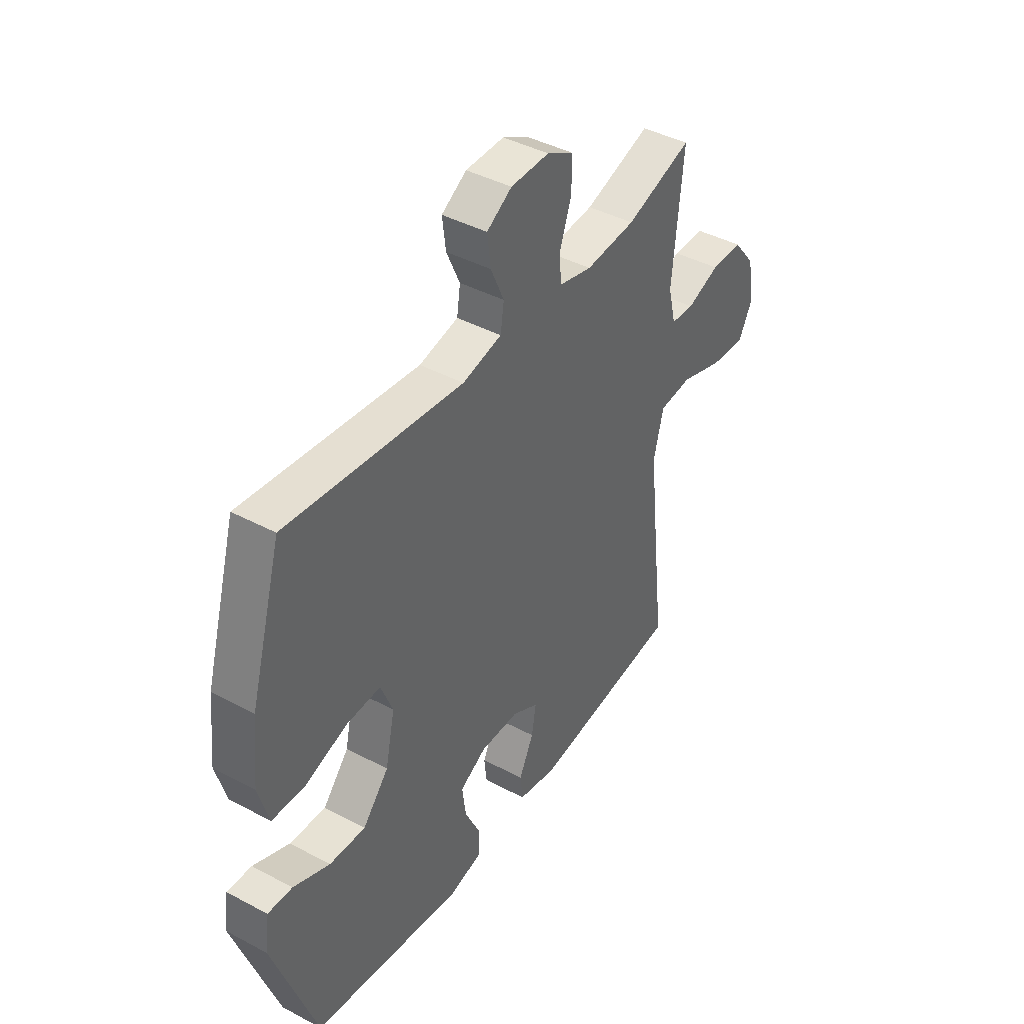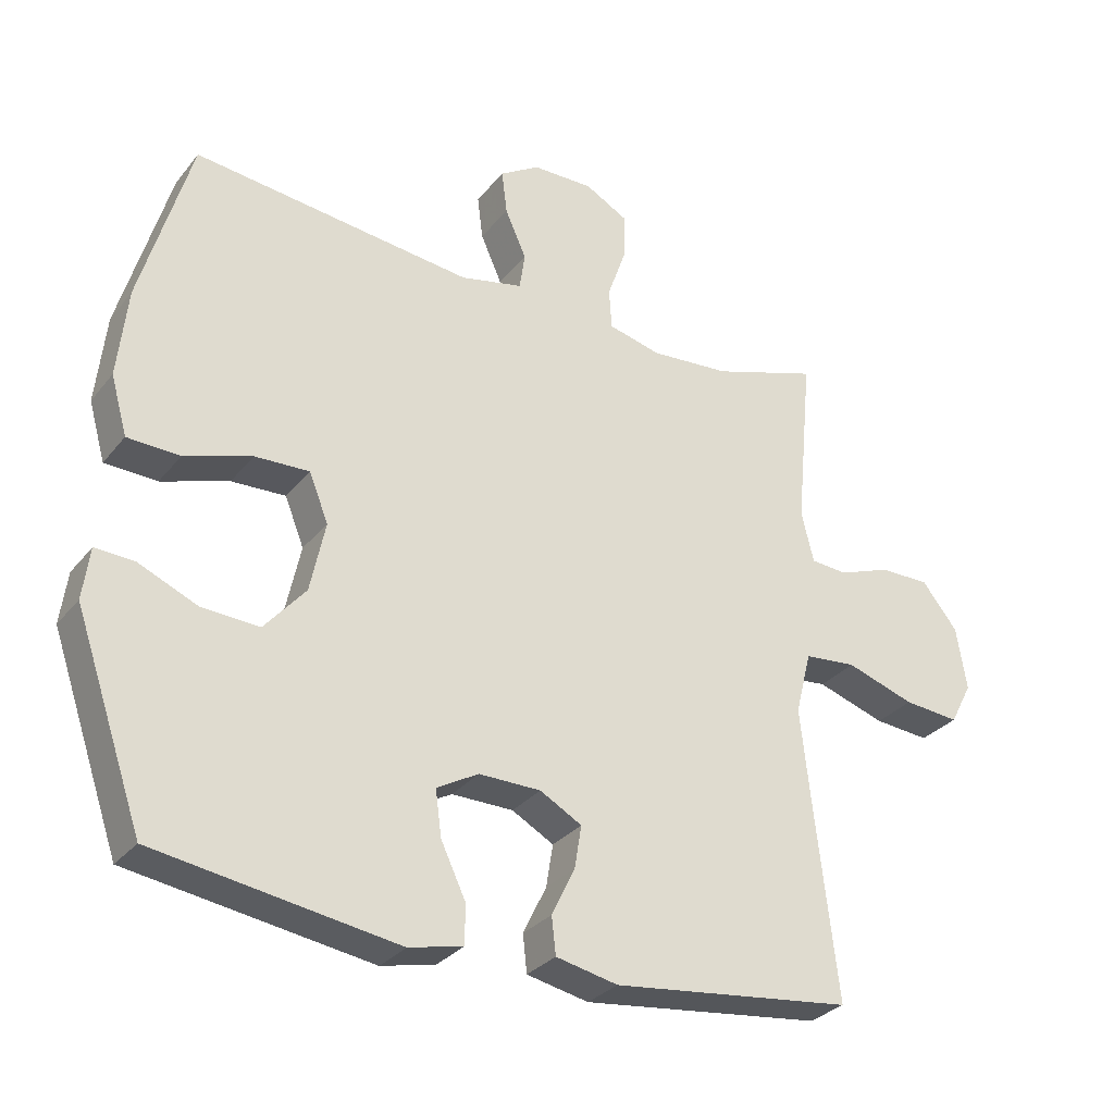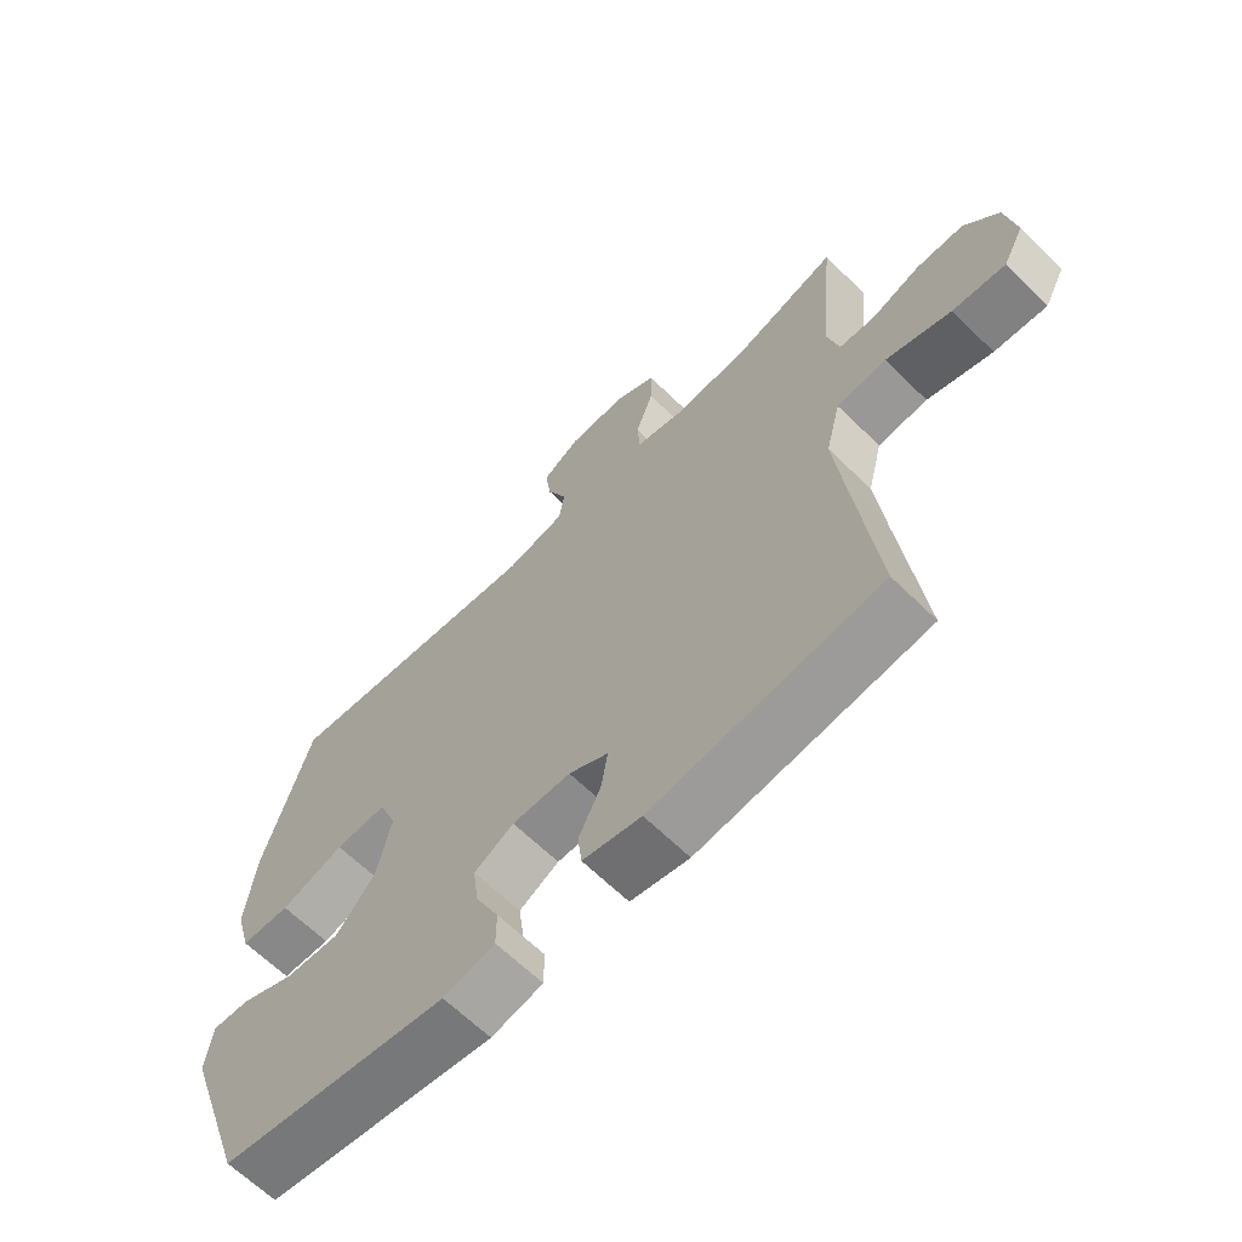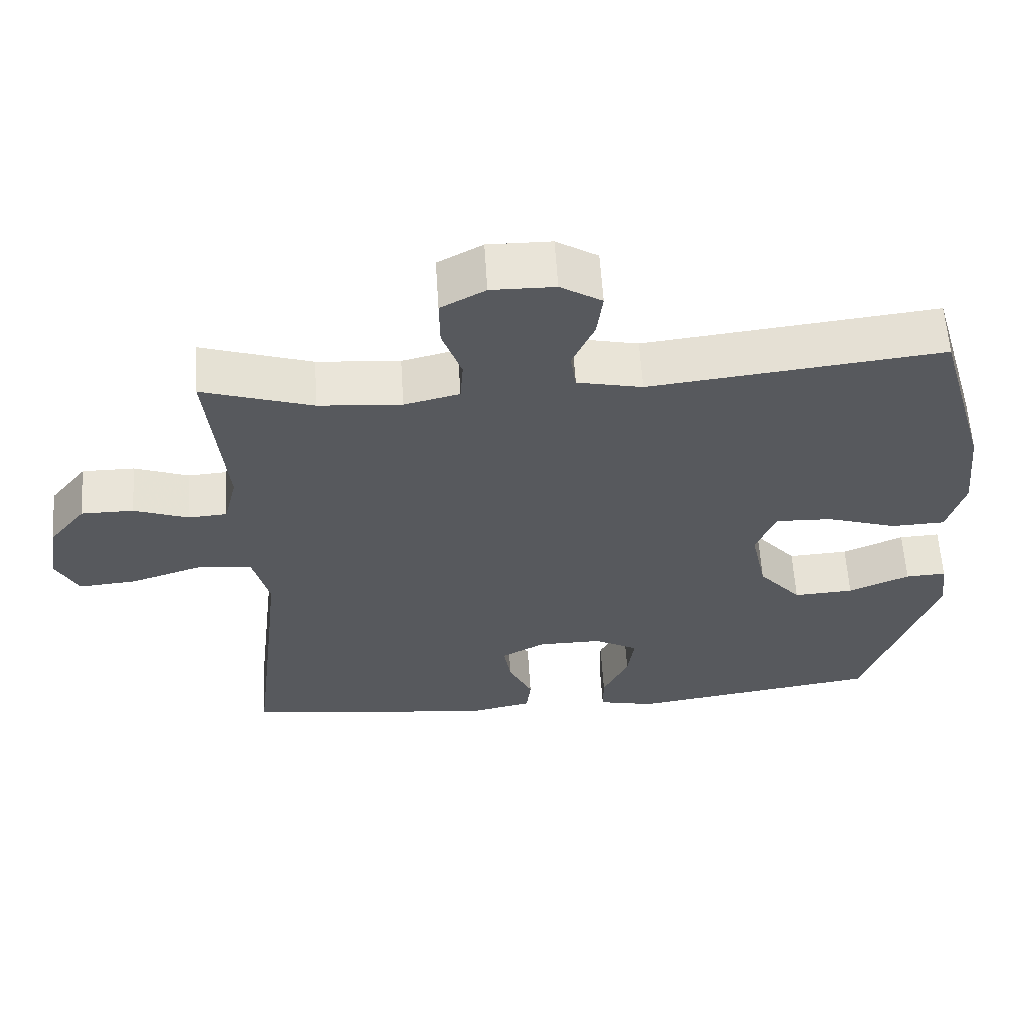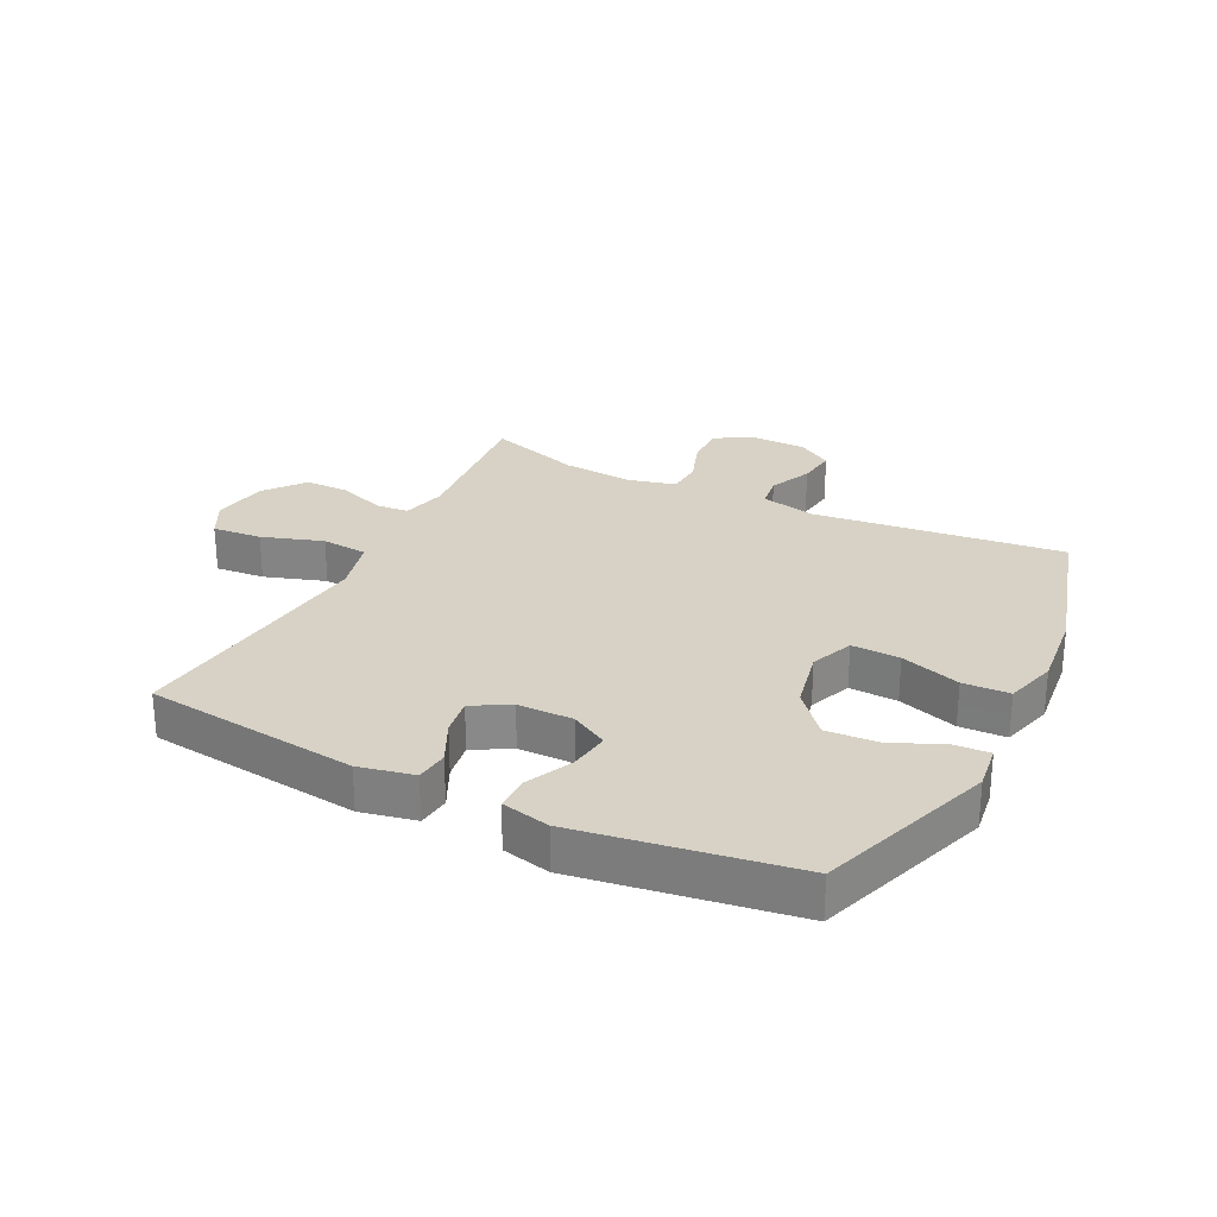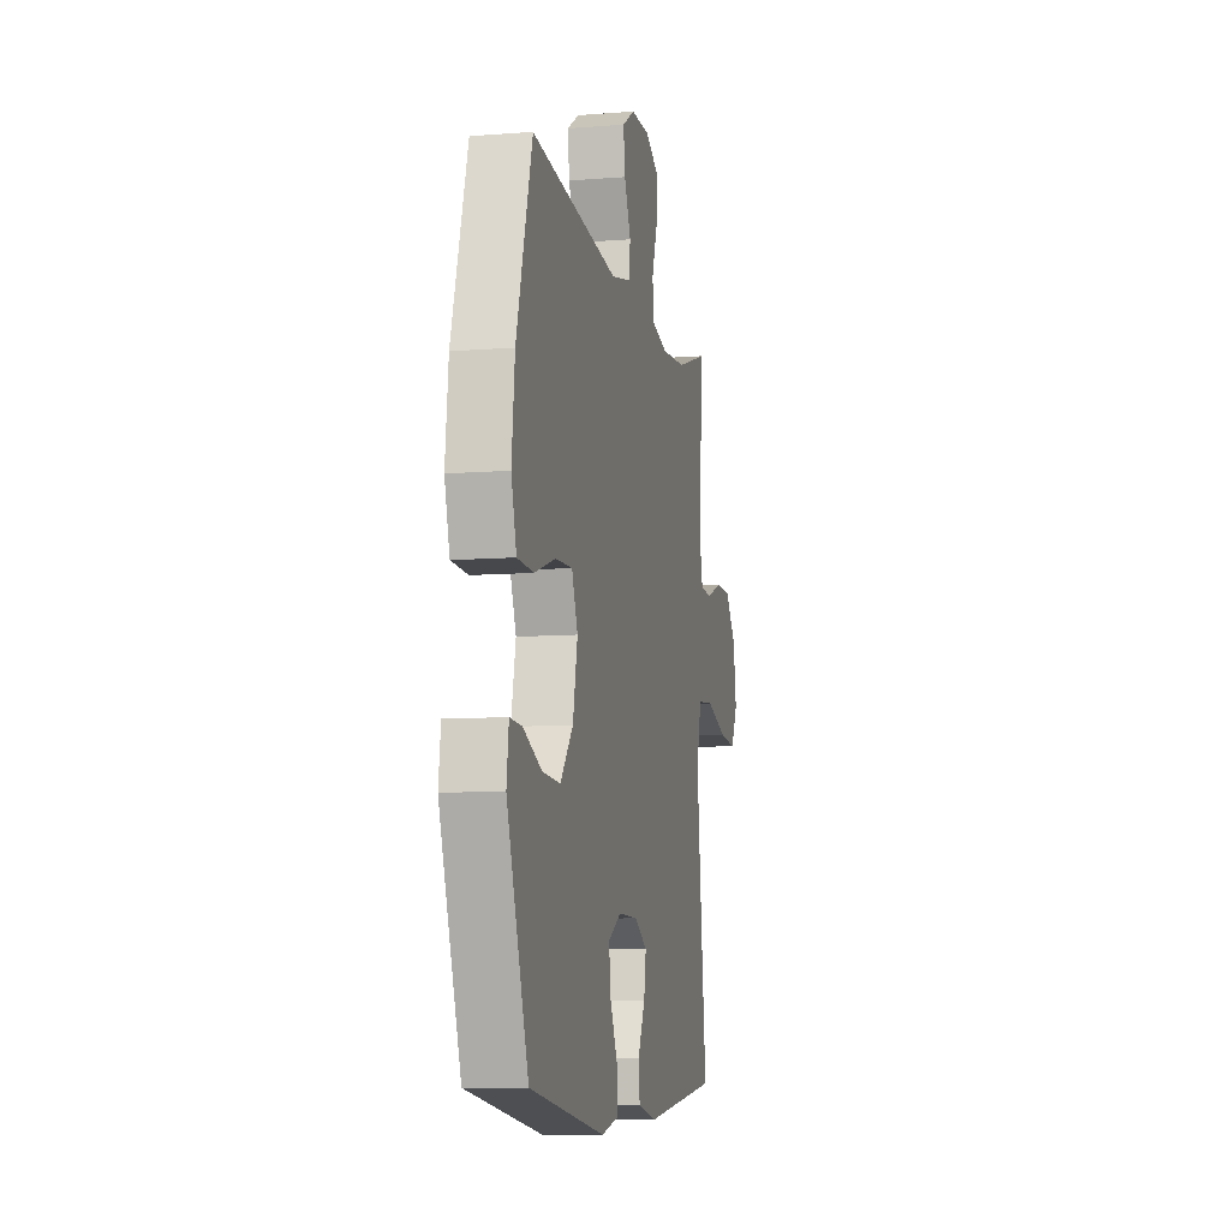
<metadata>
{"format":"obj","ext":"obj","renderer":"f3d","projection":"perspective","resolution":1024,"background":"white","views":[{"elev":42.2,"azim":-57.4,"up":"+Z"},{"elev":-30.2,"azim":-31.3,"up":"+Z"},{"elev":-64.5,"azim":45.4,"up":"+Z"},{"elev":60.4,"azim":176.4,"up":"+Z"},{"elev":27.2,"azim":-153.4,"up":"+Y"},{"elev":-8.9,"azim":-78.0,"up":"+Z"}]}
</metadata>
<code>
v -0.5 0.07 0.5
v -0.092 0.07 0.453
v -0.001 0.07 0.473
v 0.007 0.07 0.527
v -0.024 0.07 0.597
v -0.032 0.07 0.661
v 0.026 0.07 0.697
v 0.115 0.07 0.698
v 0.177 0.07 0.664
v 0.176 0.07 0.596
v 0.149 0.07 0.519
v 0.153 0.07 0.46
v 0.23 0.07 0.441
v 0.346 0.07 0.45
v 0.5 0.07 0.5
v 0.476 0.07 0.247
v 0.494 0.07 0.173
v 0.548 0.07 0.169
v 0.624 0.07 0.197
v 0.697 0.07 0.197
v 0.749 0.07 0.132
v 0.764 0.07 0.04
v 0.732 0.07 -0.021
v 0.651 0.07 -0.014
v 0.551 0.07 0.019
v 0.475 0.07 0.012
v 0.452 0.07 -0.079
v 0.467 0.07 -0.216
v 0.5 0.07 -0.5
v 0.149 0.07 -0.542
v 0.059 0.07 -0.523
v 0.053 0.07 -0.469
v 0.087 0.07 -0.399
v 0.097 0.07 -0.337
v 0.036 0.07 -0.303
v -0.054 0.07 -0.302
v -0.115 0.07 -0.336
v -0.106 0.07 -0.403
v -0.07 0.07 -0.479
v -0.07 0.07 -0.536
v -0.149 0.07 -0.554
v -0.5 0.07 -0.5
v -0.6 0.07 -0.21
v -0.59 0.07 -0.135
v -0.533 0.07 -0.138
v -0.448 0.07 -0.175
v -0.364 0.07 -0.18
v -0.304 0.07 -0.11
v -0.282 0.07 -0.007
v -0.31 0.07 0.063
v -0.389 0.07 0.06
v -0.487 0.07 0.028
v -0.563 0.07 0.031
v -0.587 0.07 0.116
v -0.573 0.07 0.247
v -0.5 0 0.5
v -0.092 0 0.453
v -0.001 0 0.473
v 0.007 0 0.527
v -0.024 0 0.597
v -0.032 0 0.661
v 0.026 0 0.697
v 0.115 0 0.698
v 0.177 0 0.664
v 0.176 0 0.596
v 0.149 0 0.519
v 0.153 0 0.46
v 0.23 0 0.441
v 0.346 0 0.45
v 0.5 0 0.5
v 0.476 0 0.247
v 0.494 0 0.173
v 0.548 0 0.169
v 0.624 0 0.197
v 0.697 0 0.197
v 0.749 0 0.132
v 0.764 0 0.04
v 0.732 0 -0.021
v 0.651 0 -0.014
v 0.551 0 0.019
v 0.475 0 0.012
v 0.452 0 -0.079
v 0.467 0 -0.216
v 0.5 0 -0.5
v 0.149 0 -0.542
v 0.059 0 -0.523
v 0.053 0 -0.469
v 0.087 0 -0.399
v 0.097 0 -0.337
v 0.036 0 -0.303
v -0.054 0 -0.302
v -0.115 0 -0.336
v -0.106 0 -0.403
v -0.07 0 -0.479
v -0.07 0 -0.536
v -0.149 0 -0.554
v -0.5 0 -0.5
v -0.6 0 -0.21
v -0.59 0 -0.135
v -0.533 0 -0.138
v -0.448 0 -0.175
v -0.364 0 -0.18
v -0.304 0 -0.11
v -0.282 0 -0.007
v -0.31 0 0.063
v -0.389 0 0.06
v -0.487 0 0.028
v -0.563 0 0.031
v -0.587 0 0.116
v -0.573 0 0.247
f 54 55 1 2
f 51 52 53 54
f 50 51 54 2
f 49 50 2 3
f 48 49 3
f 43 44 45 46
f 43 46 47
f 42 43 47
f 41 42 47 48
f 38 39 40 41
f 37 38 41 48
f 30 31 32 33
f 28 29 30 33
f 27 28 33 34
f 26 27 34 35
f 22 23 24 25
f 22 25 26
f 21 22 26
f 18 19 20 21
f 17 18 21 26
f 16 17 26 35
f 14 15 16 35
f 8 9 10 11
f 8 11 12
f 7 8 12
f 4 5 6 7
f 4 7 12
f 3 4 12
f 36 37 48 3
f 13 14 35 36
f 3 12 13 36
f 57 56 110 109
f 109 108 107 106
f 57 109 106 105
f 58 57 105 104
f 58 104 103
f 101 100 99 98
f 102 101 98
f 102 98 97
f 103 102 97 96
f 96 95 94 93
f 103 96 93 92
f 88 87 86 85
f 88 85 84 83
f 89 88 83 82
f 90 89 82 81
f 80 79 78 77
f 81 80 77
f 81 77 76
f 76 75 74 73
f 81 76 73 72
f 90 81 72 71
f 90 71 70 69
f 66 65 64 63
f 67 66 63
f 67 63 62
f 62 61 60 59
f 67 62 59
f 67 59 58
f 58 103 92 91
f 91 90 69 68
f 91 68 67 58
f 1 56 57 2
f 2 57 58 3
f 3 58 59 4
f 4 59 60 5
f 5 60 61 6
f 6 61 62 7
f 7 62 63 8
f 8 63 64 9
f 9 64 65 10
f 10 65 66 11
f 11 66 67 12
f 12 67 68 13
f 13 68 69 14
f 14 69 70 15
f 15 70 71 16
f 16 71 72 17
f 17 72 73 18
f 18 73 74 19
f 19 74 75 20
f 20 75 76 21
f 21 76 77 22
f 22 77 78 23
f 23 78 79 24
f 24 79 80 25
f 25 80 81 26
f 26 81 82 27
f 27 82 83 28
f 28 83 84 29
f 29 84 85 30
f 30 85 86 31
f 31 86 87 32
f 32 87 88 33
f 33 88 89 34
f 34 89 90 35
f 35 90 91 36
f 36 91 92 37
f 37 92 93 38
f 38 93 94 39
f 39 94 95 40
f 40 95 96 41
f 41 96 97 42
f 42 97 98 43
f 43 98 99 44
f 44 99 100 45
f 45 100 101 46
f 46 101 102 47
f 47 102 103 48
f 48 103 104 49
f 49 104 105 50
f 50 105 106 51
f 51 106 107 52
f 52 107 108 53
f 53 108 109 54
f 54 109 110 55
f 55 110 56 1

</code>
